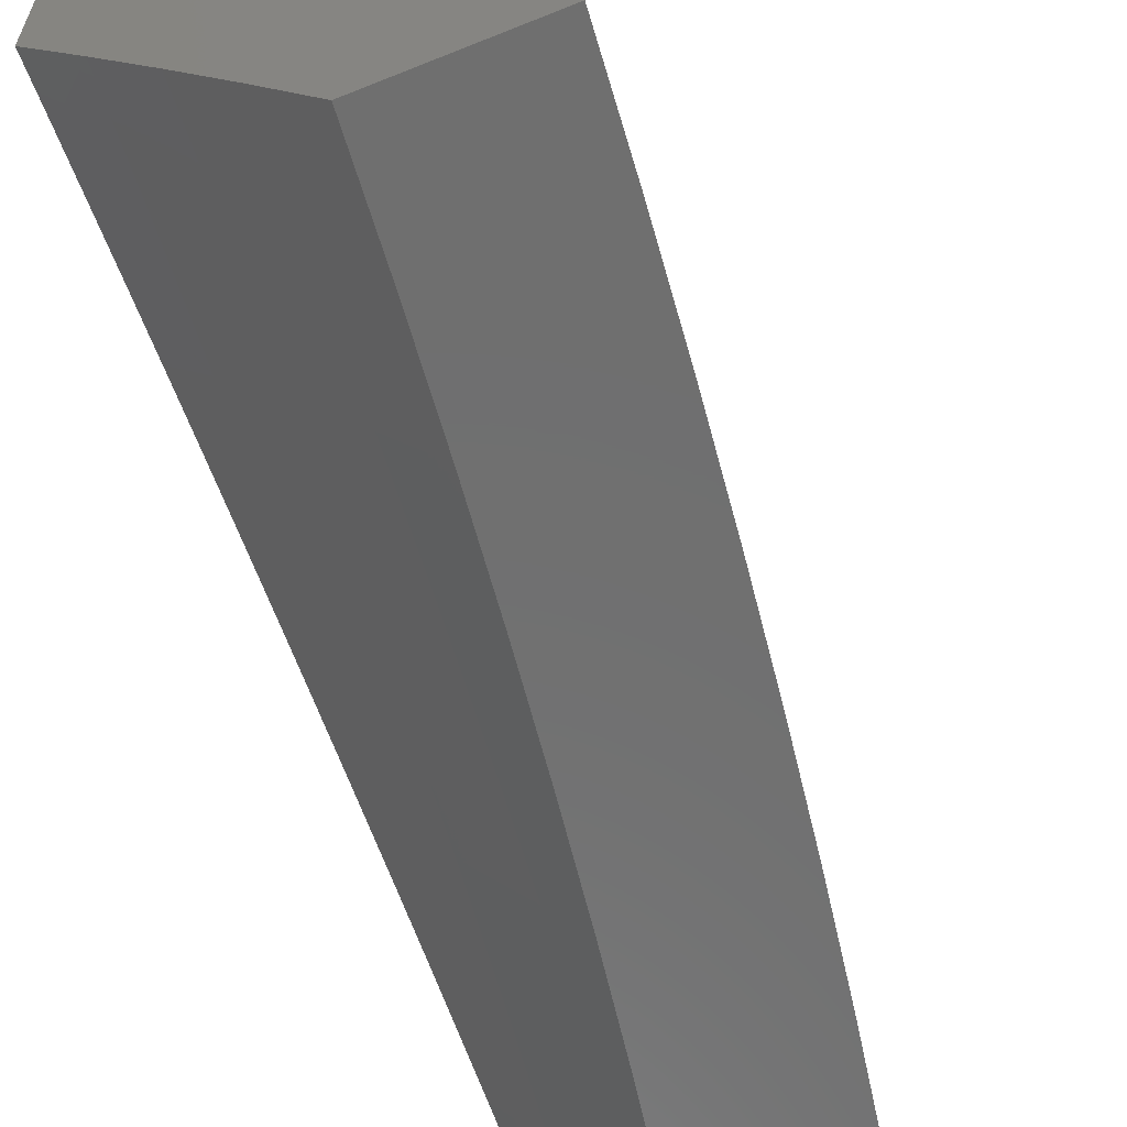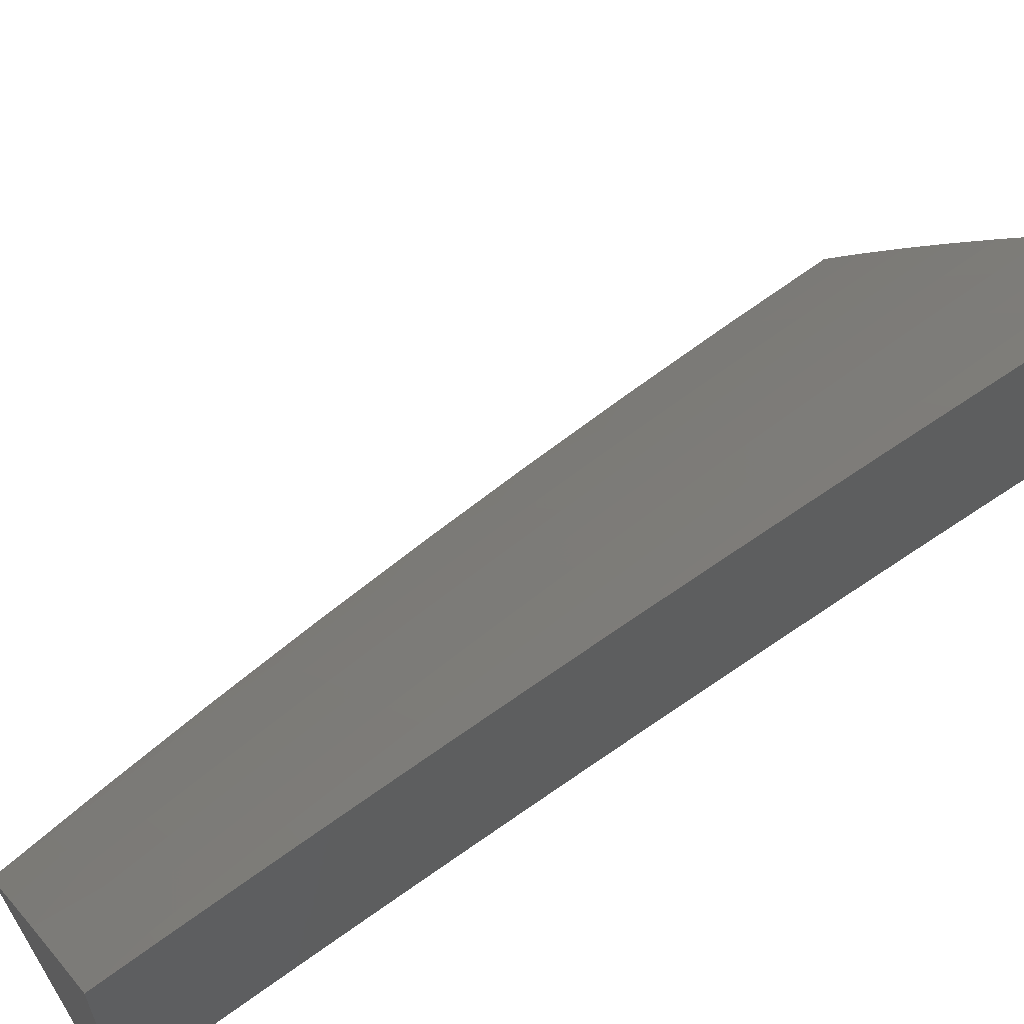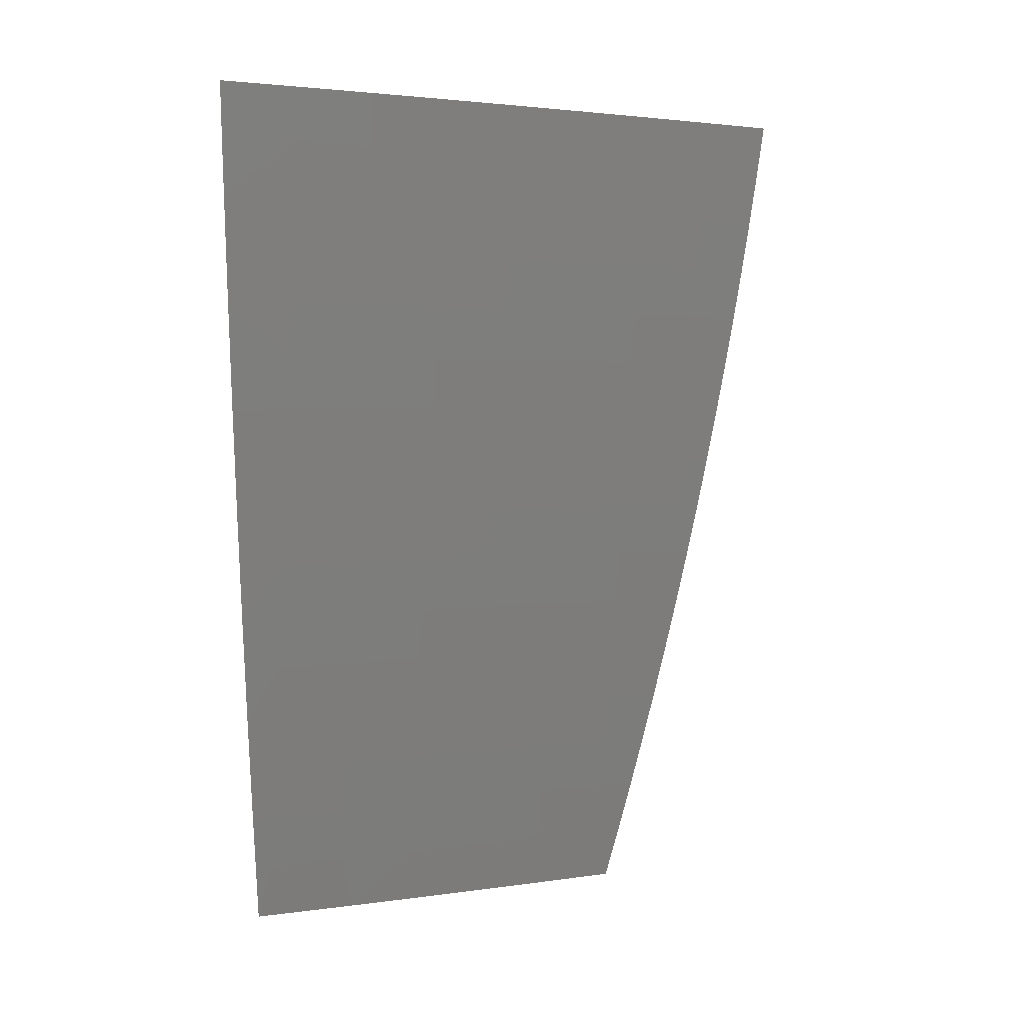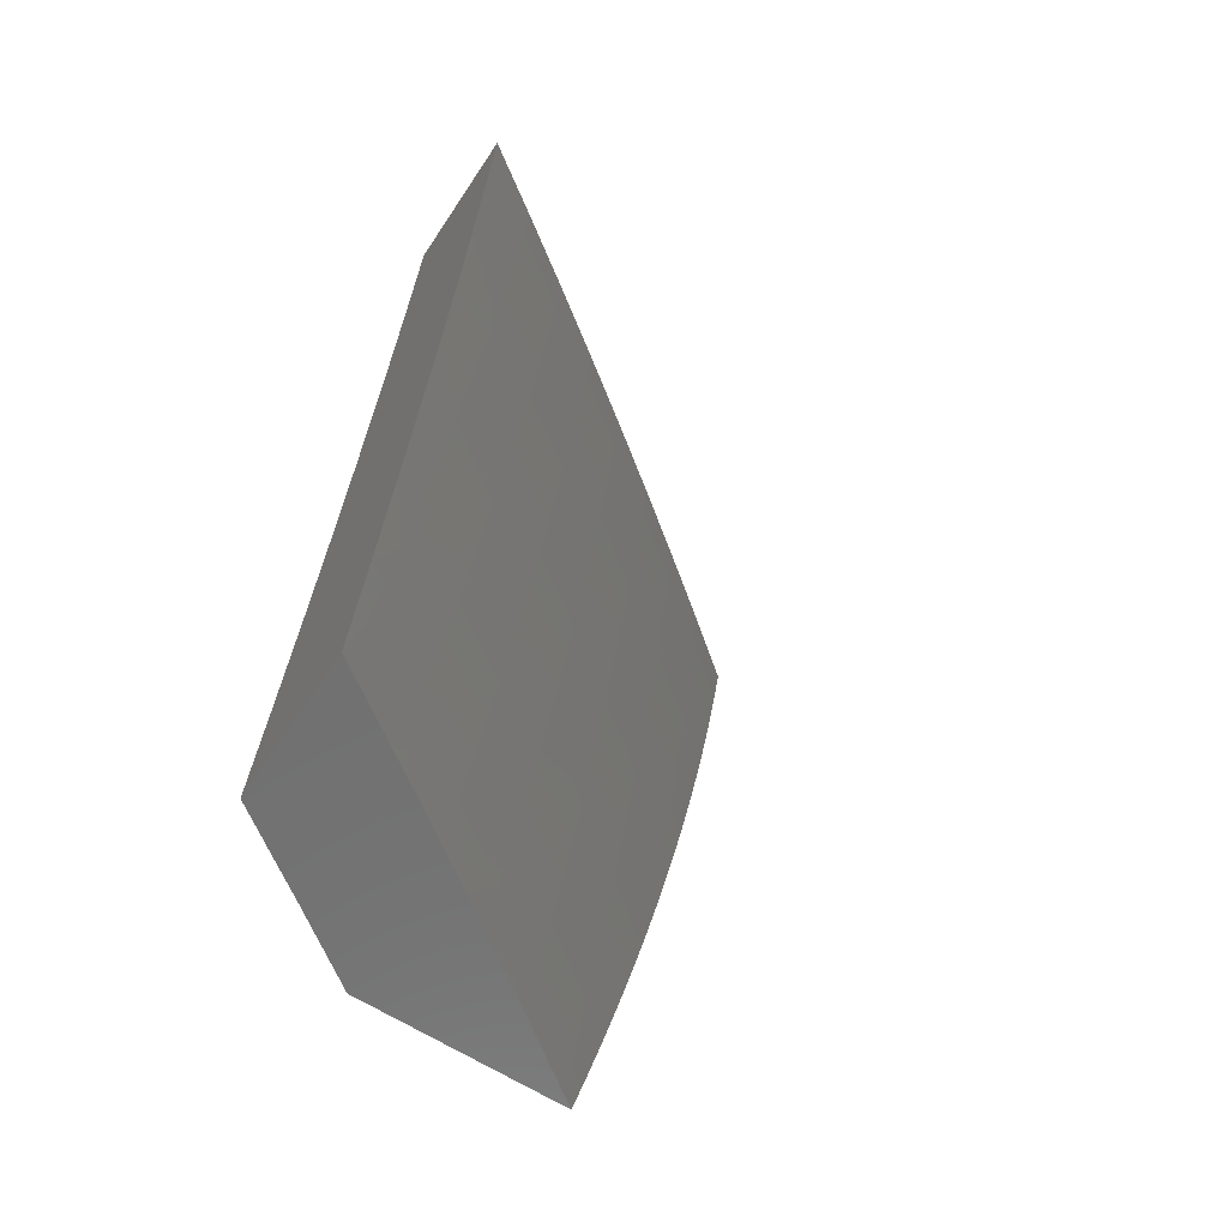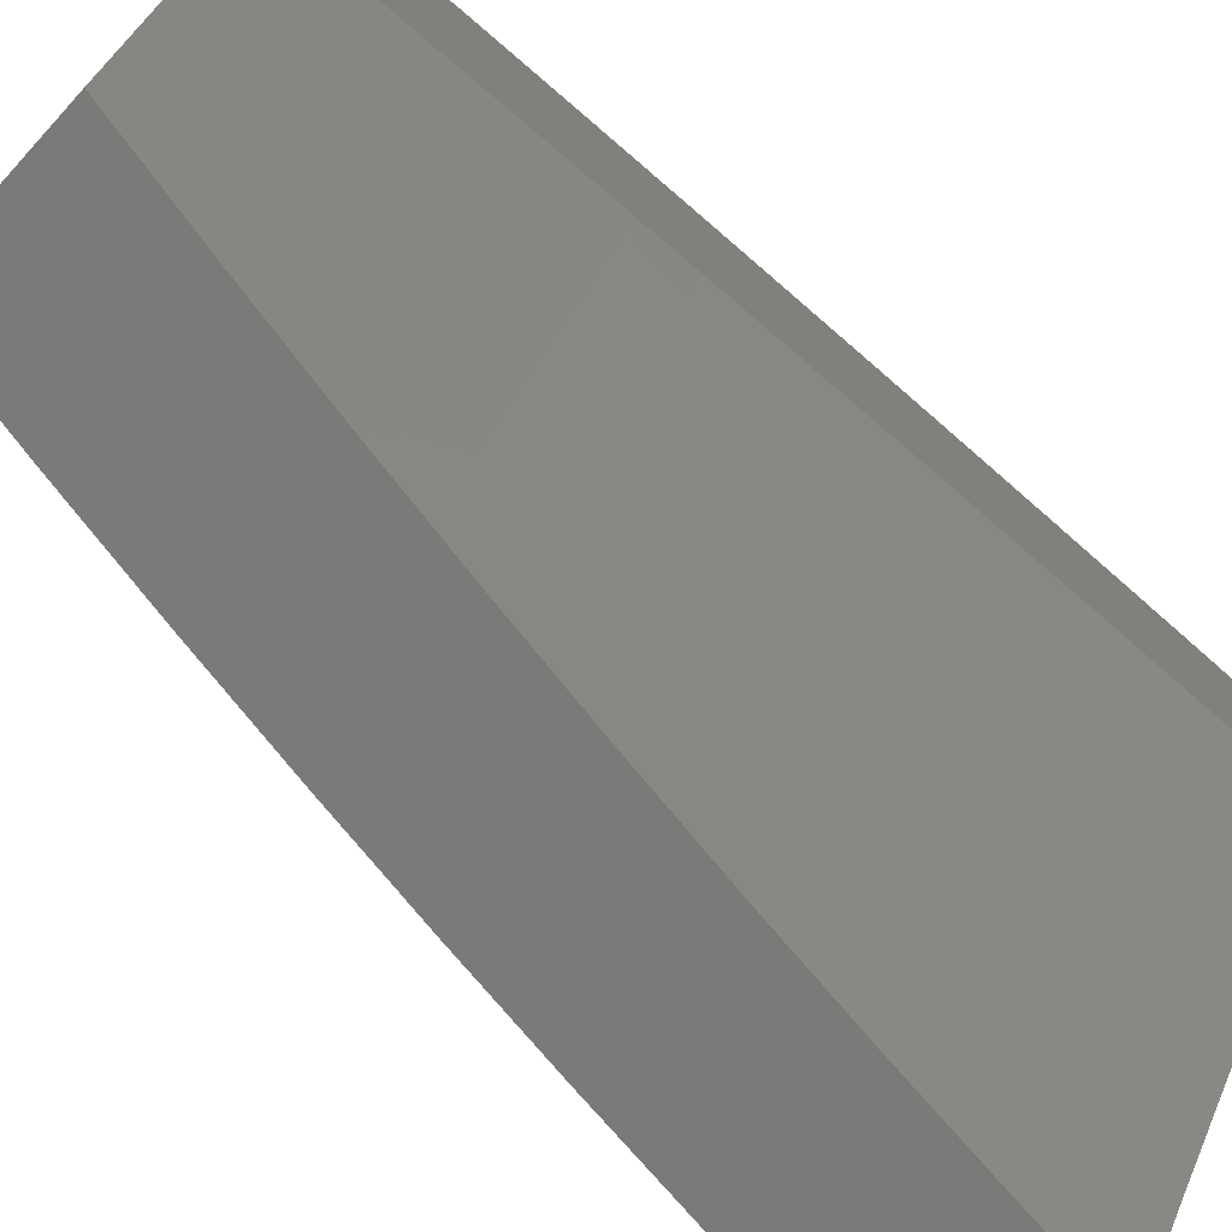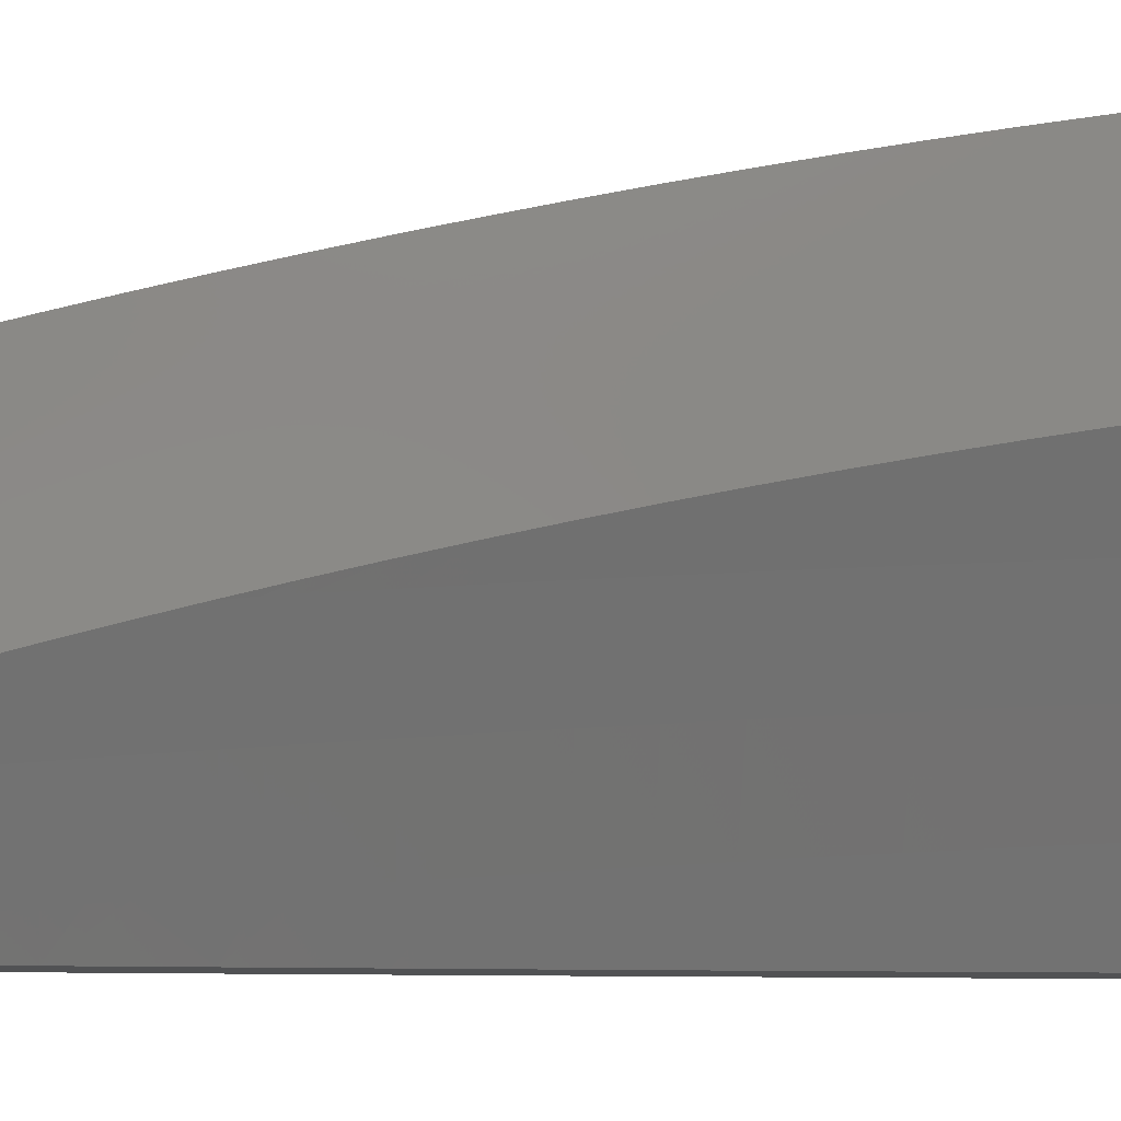
<metadata>
{"format":"stl","ext":"stl","renderer":"f3d","projection":"perspective","resolution":1024,"background":"white","views":[{"elev":-61.2,"azim":22.4,"up":"+Y"},{"elev":61.8,"azim":-121.7,"up":"+Y"},{"elev":2.4,"azim":97.4,"up":"+Z"},{"elev":-62.4,"azim":56.5,"up":"+Z"},{"elev":-73.0,"azim":-132.5,"up":"+Y"},{"elev":-9.0,"azim":-93.4,"up":"+Y"}]}
</metadata>
<code>
# stl→obj: 209 verts, 414 faces
v 9.218 6.103 -2
v 9.238 6.093 -1.937
v 9.289 6 -2
v 9.291 6.016 -1.937
v 9.313 6 -1.876
v 9.299 6.021 -1.874
v 9.307 6.027 -1.811
v 9.246 6.098 -1.874
v 9.254 6.104 -1.811
v 9.193 6.175 -1.874
v 9.201 6.18 -1.811
v 9.139 6.251 -1.874
v 9.147 6.257 -1.811
v 9.084 6.327 -1.874
v 9.092 6.333 -1.811
v 9.029 6.403 -1.874
v 9.037 6.408 -1.811
v 9 6.456 -1.815
v 9 6.472 -1.753
v 9.185 6.169 -1.937
v 9.147 6.205 -2
v 9.131 6.246 -1.937
v 9.074 6.306 -2
v 9.076 6.321 -1.937
v 9.02 6.397 -1.937
v 9 6.407 -2
v 9 6.424 -1.938
v 9 6.44 -1.877
v 9.044 6.414 -1.748
v 9 6.487 -1.691
v 9.051 6.419 -1.686
v 9 6.501 -1.628
v 9.059 6.424 -1.623
v 9.002 6.499 -1.623
v 9.065 6.429 -1.56
v 9.009 6.504 -1.56
v 9.072 6.433 -1.498
v 9.015 6.509 -1.498
v 9.078 6.438 -1.435
v 9.022 6.513 -1.435
v 9.084 6.442 -1.373
v 9.028 6.517 -1.373
v 9.09 6.446 -1.31
v 9.033 6.522 -1.31
v 9.095 6.45 -1.248
v 9.039 6.525 -1.248
v 9.1 6.454 -1.186
v 9.044 6.529 -1.186
v 9.105 6.457 -1.124
v 9.048 6.533 -1.124
v 9.109 6.46 -1.062
v 9.053 6.536 -1.062
v 9.114 6.463 -1
v 9.057 6.539 -1
v 9 6.605 -1.063
v 9 6.614 -1
v 9 6.515 -1.566
v 9 6.528 -1.504
v 9 6.541 -1.441
v 9 6.553 -1.378
v 9 6.564 -1.315
v 9 6.575 -1.253
v 9 6.586 -1.19
v 9 6.596 -1.126
v 9.17 6.387 -1
v 9.165 6.384 -1.062
v 9.161 6.381 -1.124
v 9.156 6.378 -1.186
v 9.151 6.374 -1.248
v 9.145 6.37 -1.31
v 9.14 6.366 -1.373
v 9.134 6.362 -1.435
v 9.127 6.358 -1.498
v 9.121 6.353 -1.56
v 9.114 6.348 -1.623
v 9.107 6.343 -1.686
v 9.1 6.338 -1.748
v 9.225 6.311 -1
v 9.221 6.308 -1.062
v 9.216 6.305 -1.124
v 9.211 6.301 -1.186
v 9.206 6.298 -1.248
v 9.2 6.294 -1.31
v 9.195 6.29 -1.373
v 9.189 6.286 -1.435
v 9.182 6.281 -1.498
v 9.176 6.277 -1.56
v 9.169 6.272 -1.623
v 9.162 6.267 -1.686
v 9.155 6.262 -1.748
v 9.28 6.234 -1
v 9.275 6.231 -1.062
v 9.271 6.228 -1.124
v 9.266 6.224 -1.186
v 9.26 6.221 -1.248
v 9.255 6.217 -1.31
v 9.249 6.213 -1.373
v 9.243 6.209 -1.435
v 9.237 6.205 -1.498
v 9.23 6.2 -1.56
v 9.223 6.196 -1.623
v 9.216 6.191 -1.686
v 9.209 6.186 -1.748
v 9.333 6.156 -1
v 9.329 6.153 -1.062
v 9.324 6.15 -1.124
v 9.319 6.147 -1.186
v 9.314 6.143 -1.248
v 9.309 6.14 -1.31
v 9.303 6.136 -1.373
v 9.297 6.132 -1.435
v 9.29 6.128 -1.498
v 9.284 6.123 -1.56
v 9.277 6.119 -1.623
v 9.27 6.114 -1.686
v 9.262 6.109 -1.748
v 9.387 6.078 -1
v 9.382 6.076 -1.062
v 9.378 6.072 -1.124
v 9.373 6.069 -1.186
v 9.367 6.066 -1.248
v 9.362 6.062 -1.31
v 9.356 6.058 -1.373
v 9.35 6.054 -1.435
v 9.343 6.05 -1.498
v 9.337 6.046 -1.56
v 9.33 6.041 -1.623
v 9.323 6.037 -1.686
v 9.315 6.032 -1.748
v 9.439 6 -1
v 9.426 6 -1.126
v 9.411 6 -1.251
v 9.395 6 -1.377
v 9.377 6 -1.502
v 9.357 6 -1.627
v 9.336 6 -1.751
v 9 6.193 -1.938
v 9 6.175 -2
v 9.04 6.128 -1.969
v 9.062 6.088 -2
v 9.108 6.031 -1.969
v 9.123 6 -2
v 9.112 6.034 -1.937
v 9.148 6 -1.876
v 9.116 6.037 -1.906
v 9.121 6.04 -1.874
v 9.049 6.134 -1.906
v 9.053 6.137 -1.874
v 9 6.21 -1.877
v 9.057 6.139 -1.843
v 9 6.226 -1.815
v 9.061 6.142 -1.811
v 9.065 6.145 -1.78
v 9.133 6.048 -1.78
v 9.137 6.051 -1.748
v 9.171 6 -1.752
v 9.14 6.053 -1.717
v 9.144 6.056 -1.686
v 9.072 6.15 -1.717
v 9.076 6.153 -1.686
v 9.003 6.246 -1.717
v 9.007 6.249 -1.686
v 9 6.257 -1.691
v 9 6.272 -1.629
v 9.014 6.254 -1.623
v 9 6.286 -1.566
v 9.021 6.259 -1.56
v 9 6.3 -1.504
v 9.028 6.263 -1.498
v 9 6.313 -1.441
v 9.034 6.268 -1.435
v 9 6.326 -1.379
v 9.04 6.272 -1.373
v 9 6.338 -1.316
v 9.051 6.28 -1.248
v 9 6.349 -1.253
v 9 6.36 -1.19
v 9.062 6.287 -1.124
v 9 6.371 -1.127
v 9 6.38 -1.063
v 9.071 6.293 -1
v 9 6.389 -1
v 9.129 6.045 -1.811
v 9.125 6.043 -1.843
v 9.192 6 -1.627
v 9.152 6.06 -1.623
v 9.083 6.158 -1.623
v 9.159 6.065 -1.56
v 9.212 6 -1.502
v 9.165 6.07 -1.498
v 9.172 6.074 -1.435
v 9.097 6.167 -1.498
v 9.103 6.171 -1.435
v 9.231 6 -1.377
v 9.178 6.078 -1.373
v 9.11 6.175 -1.373
v 9.248 6 -1.251
v 9.189 6.086 -1.248
v 9.121 6.183 -1.248
v 9.263 6 -1.126
v 9.2 6.092 -1.124
v 9.131 6.19 -1.124
v 9.276 6 -1
v 9.209 6.099 -1
v 9.14 6.196 -1
v 9 6.242 -1.753
v 9.069 6.147 -1.748
v 9.044 6.131 -1.937
v 9.09 6.162 -1.56
f 1 2 3
f 3 2 4
f 3 4 5
f 5 4 6
f 5 6 7
f 7 6 8
f 7 8 9
f 9 8 10
f 9 10 11
f 11 10 12
f 11 12 13
f 13 12 14
f 13 14 15
f 15 14 16
f 15 16 17
f 17 16 18
f 17 18 19
f 2 1 20
f 20 1 21
f 20 21 22
f 22 21 23
f 22 23 24
f 24 23 25
f 24 25 14
f 14 25 16
f 23 26 25
f 25 26 27
f 25 27 16
f 16 27 28
f 16 28 18
f 17 19 29
f 29 19 30
f 29 30 31
f 31 30 32
f 31 32 33
f 33 32 34
f 33 34 35
f 35 34 36
f 35 36 37
f 37 36 38
f 37 38 39
f 39 38 40
f 39 40 41
f 41 40 42
f 41 42 43
f 43 42 44
f 43 44 45
f 45 44 46
f 45 46 47
f 47 46 48
f 47 48 49
f 49 48 50
f 49 50 51
f 51 50 52
f 51 52 53
f 53 52 54
f 54 52 55
f 54 55 56
f 32 57 34
f 34 57 36
f 57 58 36
f 36 58 38
f 58 59 38
f 38 59 40
f 59 60 40
f 40 60 42
f 60 61 42
f 42 61 44
f 61 62 44
f 44 62 46
f 62 63 46
f 46 63 48
f 63 64 48
f 48 64 50
f 64 55 50
f 50 55 52
f 53 65 51
f 51 65 66
f 51 66 49
f 49 66 67
f 49 67 47
f 47 67 68
f 47 68 45
f 45 68 69
f 45 69 43
f 43 69 70
f 43 70 41
f 41 70 71
f 41 71 39
f 39 71 72
f 39 72 37
f 37 72 73
f 37 73 35
f 35 73 74
f 35 74 33
f 33 74 75
f 33 75 31
f 31 75 76
f 31 76 29
f 29 76 77
f 29 77 17
f 17 77 15
f 65 78 66
f 66 78 79
f 66 79 67
f 67 79 80
f 67 80 68
f 68 80 81
f 68 81 69
f 69 81 82
f 69 82 70
f 70 82 83
f 70 83 71
f 71 83 84
f 71 84 72
f 72 84 85
f 72 85 73
f 73 85 86
f 73 86 74
f 74 86 87
f 74 87 75
f 75 87 88
f 75 88 76
f 76 88 89
f 76 89 77
f 77 89 90
f 77 90 15
f 15 90 13
f 78 91 79
f 79 91 92
f 79 92 80
f 80 92 93
f 80 93 81
f 81 93 94
f 81 94 82
f 82 94 95
f 82 95 83
f 83 95 96
f 83 96 84
f 84 96 97
f 84 97 85
f 85 97 98
f 85 98 86
f 86 98 99
f 86 99 87
f 87 99 100
f 87 100 88
f 88 100 101
f 88 101 89
f 89 101 102
f 89 102 90
f 90 102 103
f 90 103 13
f 13 103 11
f 91 104 92
f 92 104 105
f 92 105 93
f 93 105 106
f 93 106 94
f 94 106 107
f 94 107 95
f 95 107 108
f 95 108 96
f 96 108 109
f 96 109 97
f 97 109 110
f 97 110 98
f 98 110 111
f 98 111 99
f 99 111 112
f 99 112 100
f 100 112 113
f 100 113 101
f 101 113 114
f 101 114 102
f 102 114 115
f 102 115 103
f 103 115 116
f 103 116 11
f 11 116 9
f 104 117 105
f 105 117 118
f 105 118 106
f 106 118 119
f 106 119 107
f 107 119 120
f 107 120 108
f 108 120 121
f 108 121 109
f 109 121 122
f 109 122 110
f 110 122 123
f 110 123 111
f 111 123 124
f 111 124 112
f 112 124 125
f 112 125 113
f 113 125 126
f 113 126 114
f 114 126 127
f 114 127 115
f 115 127 128
f 115 128 116
f 116 128 129
f 116 129 9
f 9 129 7
f 117 130 118
f 118 130 131
f 118 131 119
f 119 131 120
f 131 132 120
f 120 132 121
f 121 132 122
f 122 132 133
f 122 133 123
f 123 133 124
f 133 134 124
f 124 134 125
f 125 134 126
f 126 134 135
f 126 135 127
f 127 135 128
f 135 136 128
f 128 136 129
f 129 136 7
f 7 136 5
f 8 6 2
f 2 6 4
f 2 20 8
f 8 20 10
f 12 10 22
f 22 10 20
f 14 12 24
f 24 12 22
f 137 138 139
f 139 138 140
f 139 140 141
f 141 140 142
f 141 142 143
f 143 142 144
f 143 144 145
f 145 144 146
f 145 146 147
f 147 146 148
f 147 148 149
f 149 148 150
f 149 150 151
f 151 150 152
f 151 152 153
f 153 152 154
f 153 154 155
f 155 154 156
f 155 156 157
f 157 156 158
f 157 158 159
f 159 158 160
f 159 160 161
f 161 160 162
f 161 162 163
f 163 162 164
f 164 162 165
f 164 165 166
f 166 165 167
f 166 167 168
f 168 167 169
f 168 169 170
f 170 169 171
f 170 171 172
f 172 171 173
f 172 173 174
f 174 173 175
f 174 175 176
f 176 175 177
f 177 175 178
f 177 178 179
f 179 178 180
f 180 178 181
f 180 181 182
f 156 183 144
f 144 183 184
f 144 184 146
f 146 184 148
f 156 185 158
f 158 185 186
f 158 186 160
f 160 186 187
f 160 187 162
f 162 187 165
f 186 185 188
f 188 185 189
f 188 189 190
f 190 189 191
f 190 191 192
f 192 191 193
f 192 193 169
f 169 193 171
f 189 194 191
f 191 194 195
f 191 195 193
f 193 195 196
f 193 196 171
f 171 196 173
f 194 197 195
f 195 197 198
f 195 198 196
f 196 198 199
f 196 199 173
f 173 199 175
f 197 200 198
f 198 200 201
f 198 201 199
f 199 201 202
f 199 202 175
f 175 202 178
f 200 203 201
f 201 203 204
f 201 204 202
f 202 204 205
f 202 205 178
f 178 205 181
f 163 206 161
f 161 206 207
f 161 207 159
f 159 207 157
f 207 206 153
f 153 206 151
f 149 137 147
f 147 137 208
f 147 208 145
f 145 208 143
f 208 137 139
f 143 208 139
f 141 143 139
f 148 184 150
f 150 184 183
f 150 183 152
f 152 183 154
f 157 207 155
f 155 207 153
f 167 165 209
f 209 165 187
f 209 187 188
f 188 187 186
f 169 167 192
f 192 167 209
f 192 209 190
f 190 209 188
f 156 154 183
f 56 55 182
f 182 55 64
f 182 64 63
f 182 63 180
f 180 63 62
f 180 62 179
f 179 62 61
f 179 61 177
f 177 61 60
f 177 60 176
f 176 60 59
f 176 59 58
f 176 58 174
f 174 58 57
f 174 57 172
f 172 57 32
f 172 32 170
f 170 32 30
f 170 30 168
f 168 30 19
f 168 19 166
f 166 19 18
f 166 18 164
f 164 18 28
f 164 28 163
f 163 28 27
f 163 27 206
f 206 27 26
f 206 26 151
f 151 26 149
f 149 26 137
f 137 26 138
f 26 23 138
f 138 23 21
f 138 21 140
f 140 21 142
f 142 21 1
f 142 1 3
f 130 117 203
f 203 117 104
f 203 104 204
f 204 104 91
f 204 91 205
f 205 91 78
f 205 78 65
f 205 65 181
f 181 65 53
f 181 53 182
f 182 53 54
f 182 54 56
f 5 156 3
f 3 156 144
f 3 144 142
f 156 5 185
f 185 5 136
f 185 136 189
f 189 136 135
f 189 135 194
f 194 135 134
f 194 134 197
f 197 134 133
f 197 133 200
f 200 133 132
f 200 132 203
f 203 132 131
f 203 131 130

</code>
